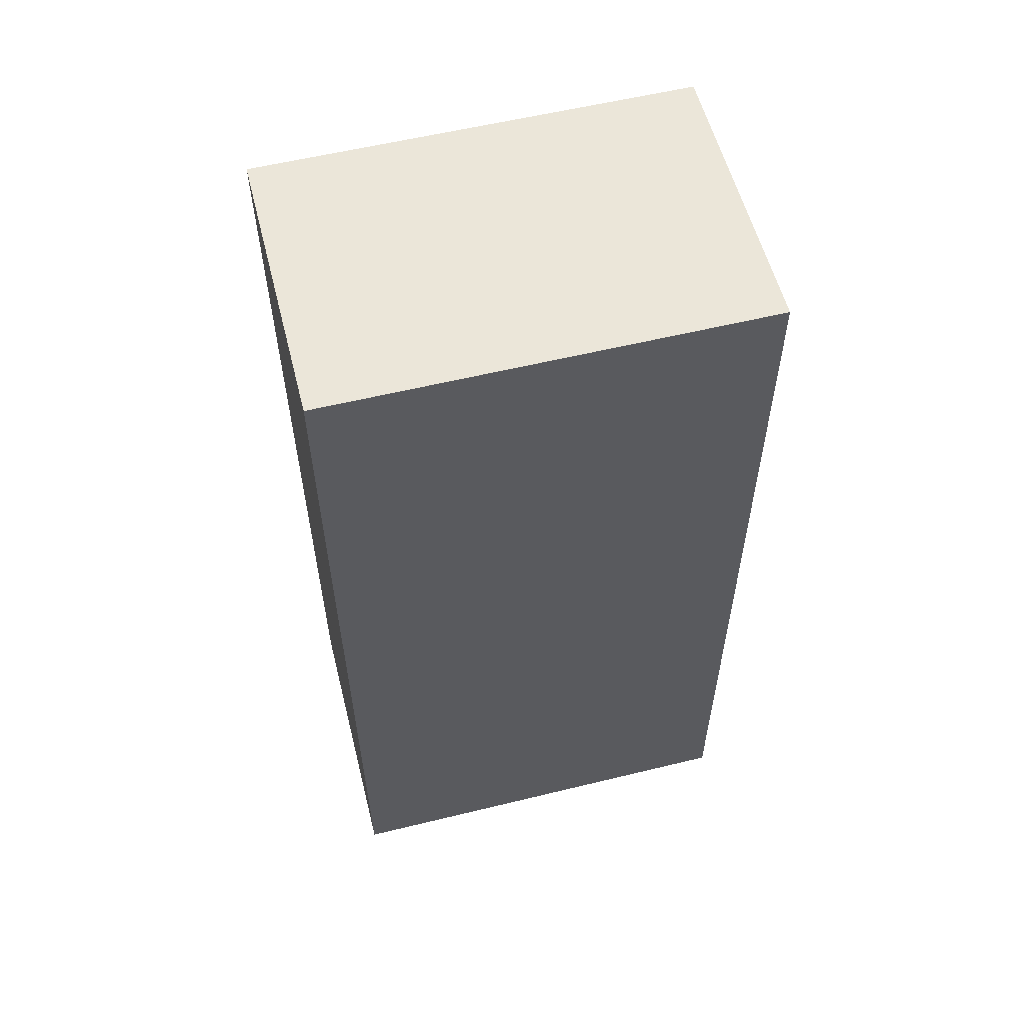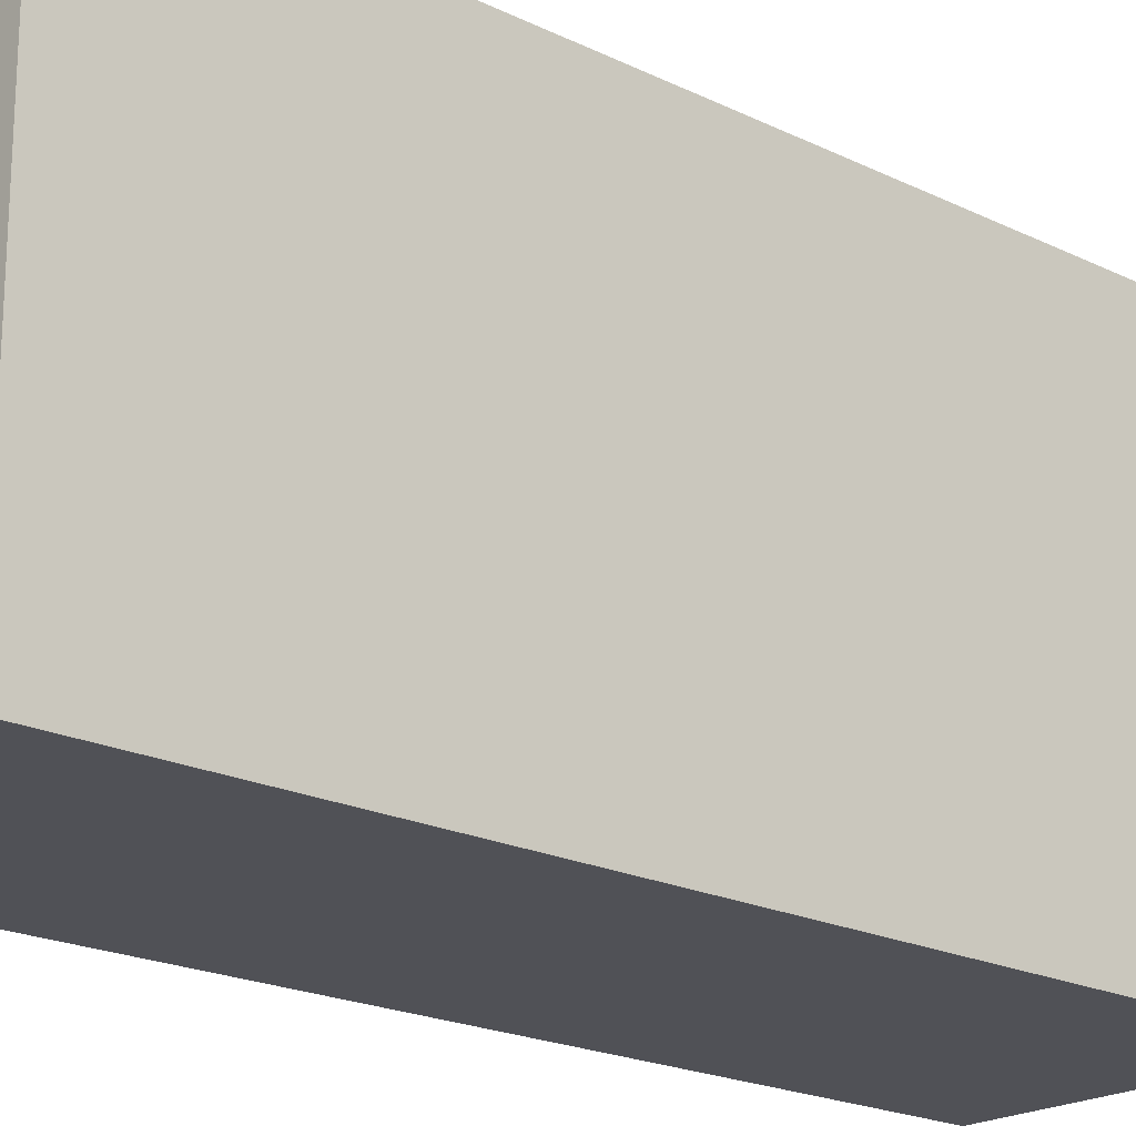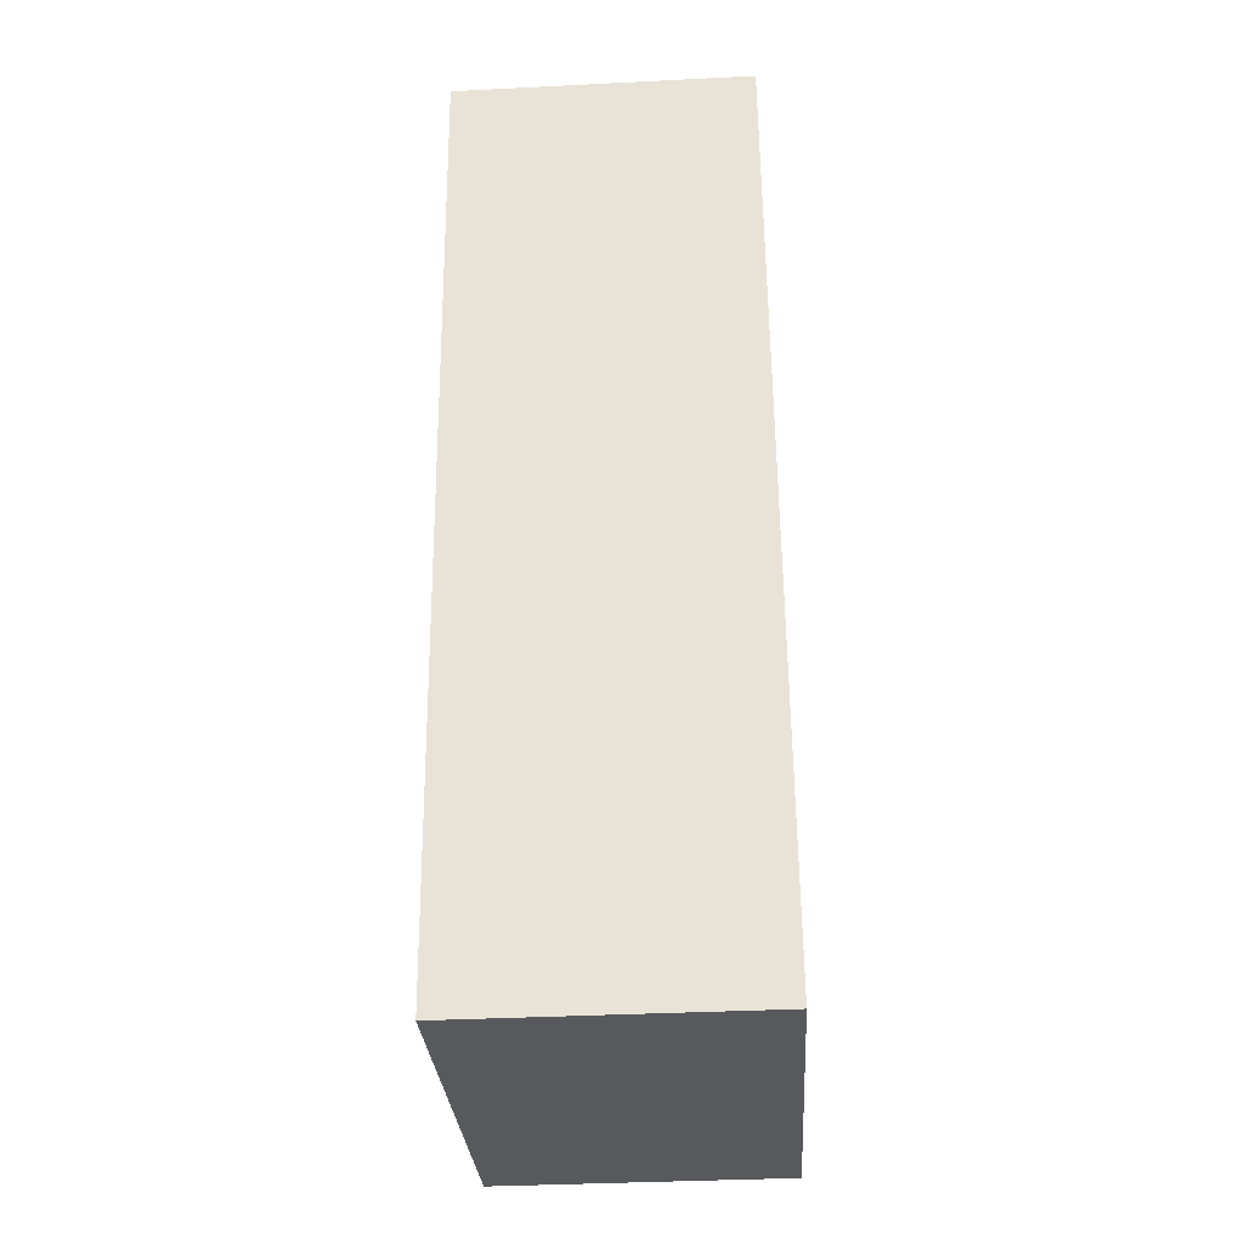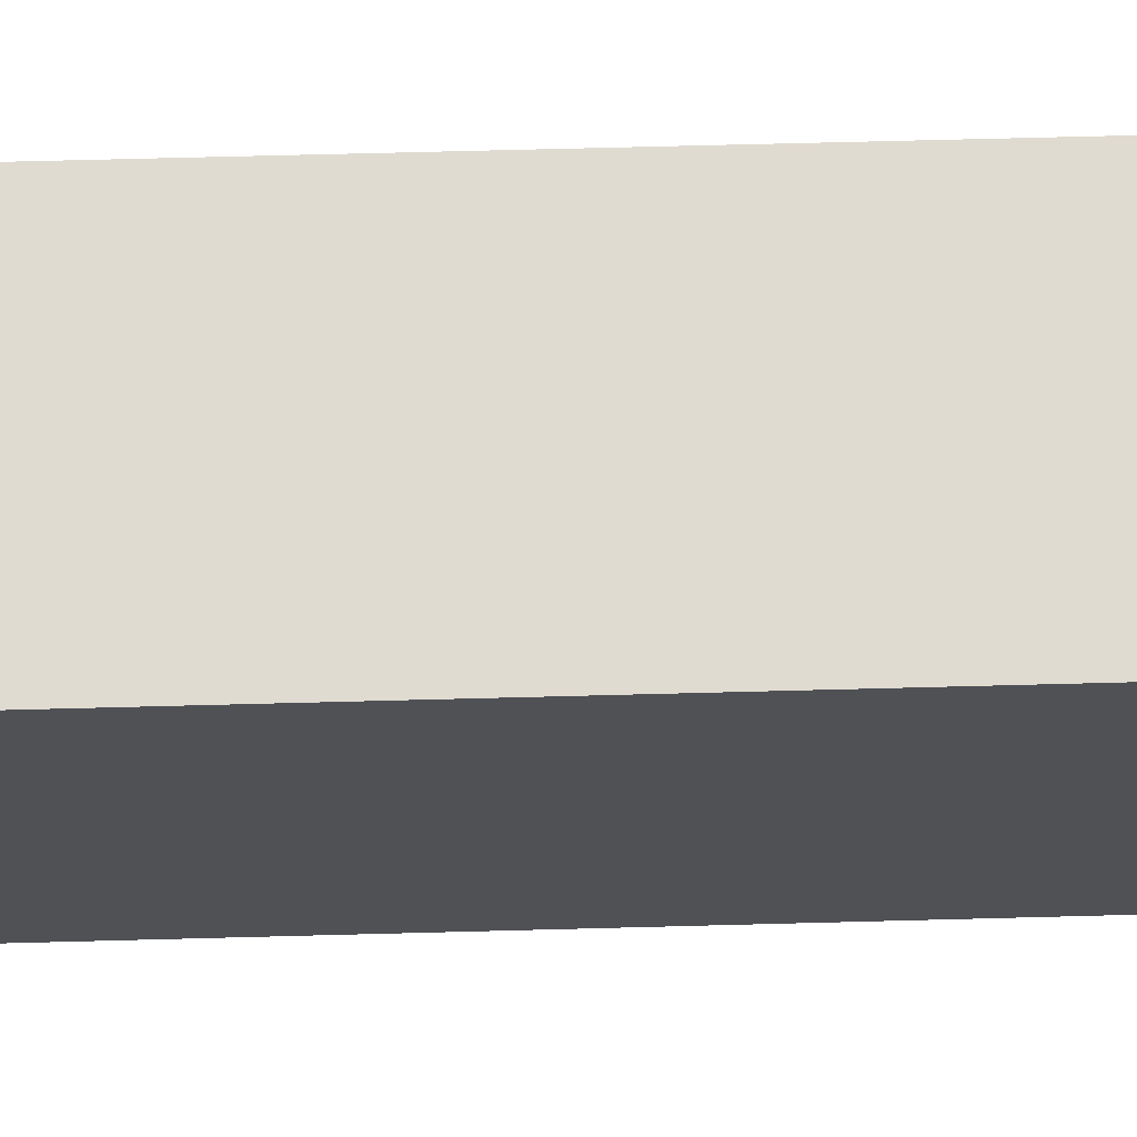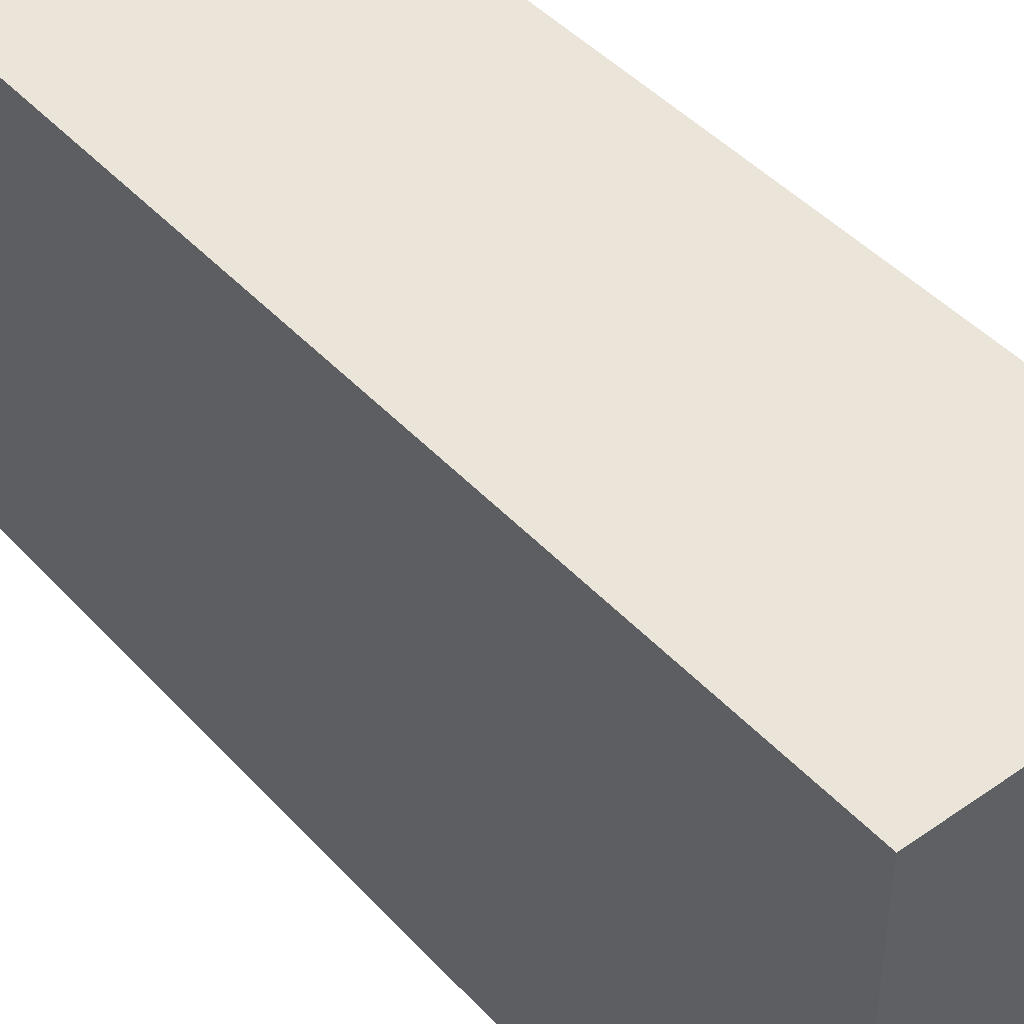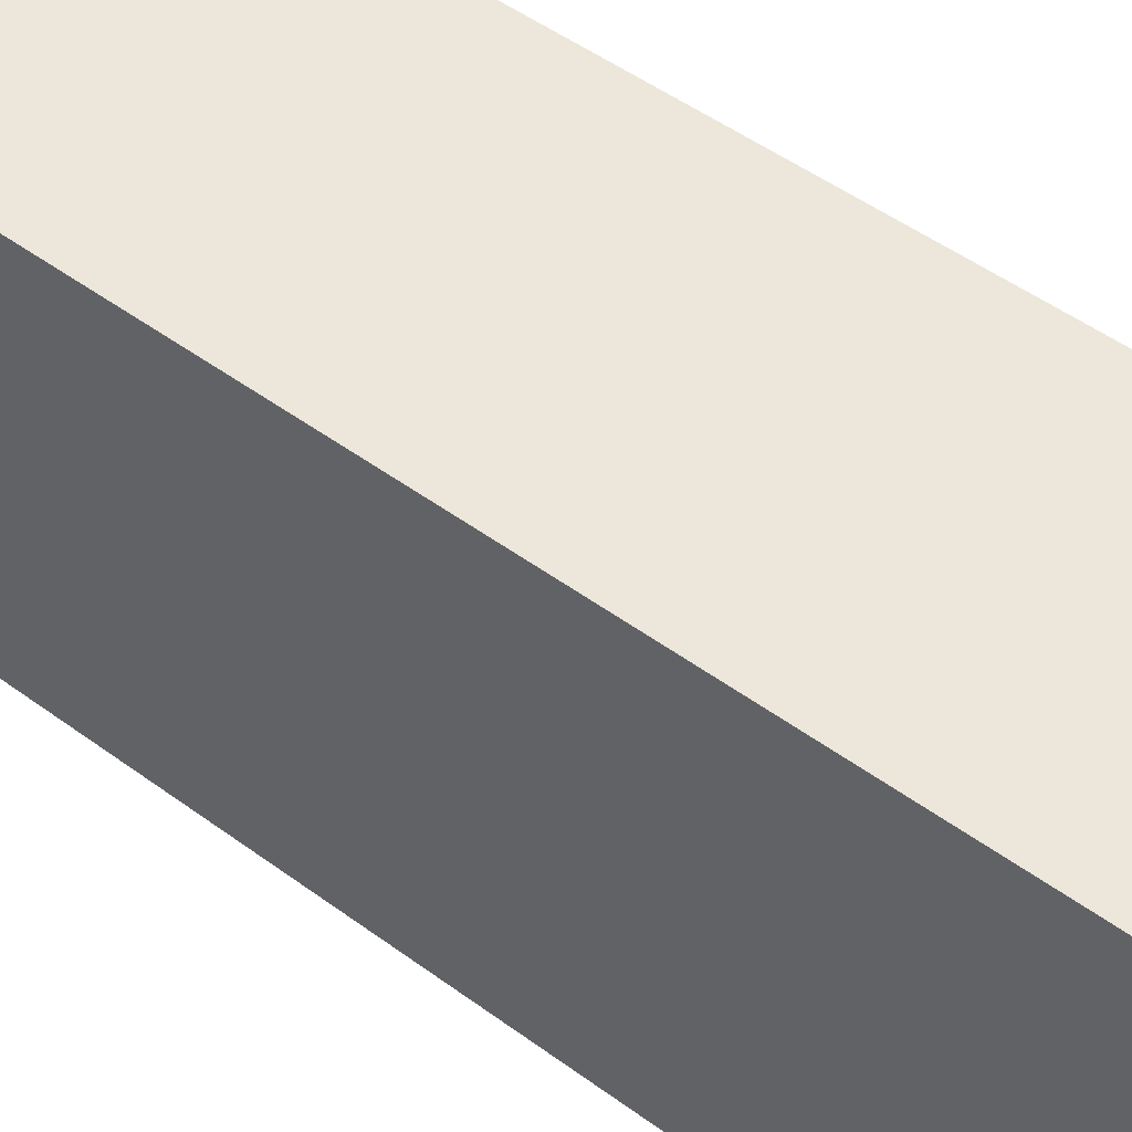
<metadata>
{"format":"obj","ext":"obj","renderer":"f3d","projection":"perspective","resolution":1024,"background":"white","views":[{"elev":57.8,"azim":75.8,"up":"+Z"},{"elev":-20.3,"azim":47.6,"up":"+Y"},{"elev":-30.0,"azim":3.5,"up":"+Z"},{"elev":70.0,"azim":87.9,"up":"+Y"},{"elev":44.5,"azim":-39.7,"up":"+Y"},{"elev":51.8,"azim":-52.4,"up":"+Y"}]}
</metadata>
<code>
v  0.056 2.503 -5.26
v  1.648 2.503 0.016
v  1.704 2.503 -5.244
v  0 2.503 1.533e-16
v  1.704 3.211e-16 -5.244
v  0.056 3.221e-16 -5.26
v  0 0 0
v  1.648 -9.797e-19 0.016
g defaultobject
f 1 2 3
f 2 1 4
f 5 1 3
f 1 5 6
f 6 4 1
f 4 6 7
f 7 2 4
f 2 7 8
f 8 3 2
f 3 8 5
f 8 6 5
f 6 8 7

</code>
